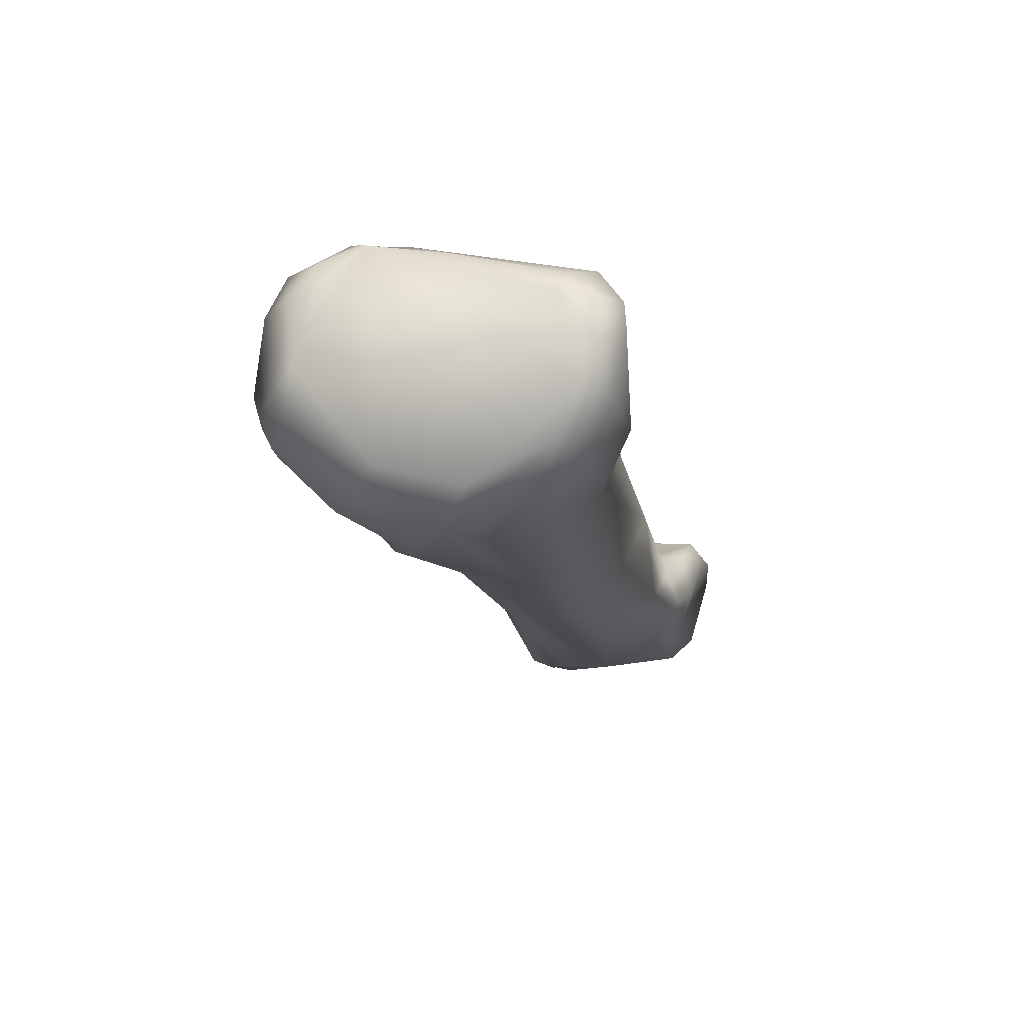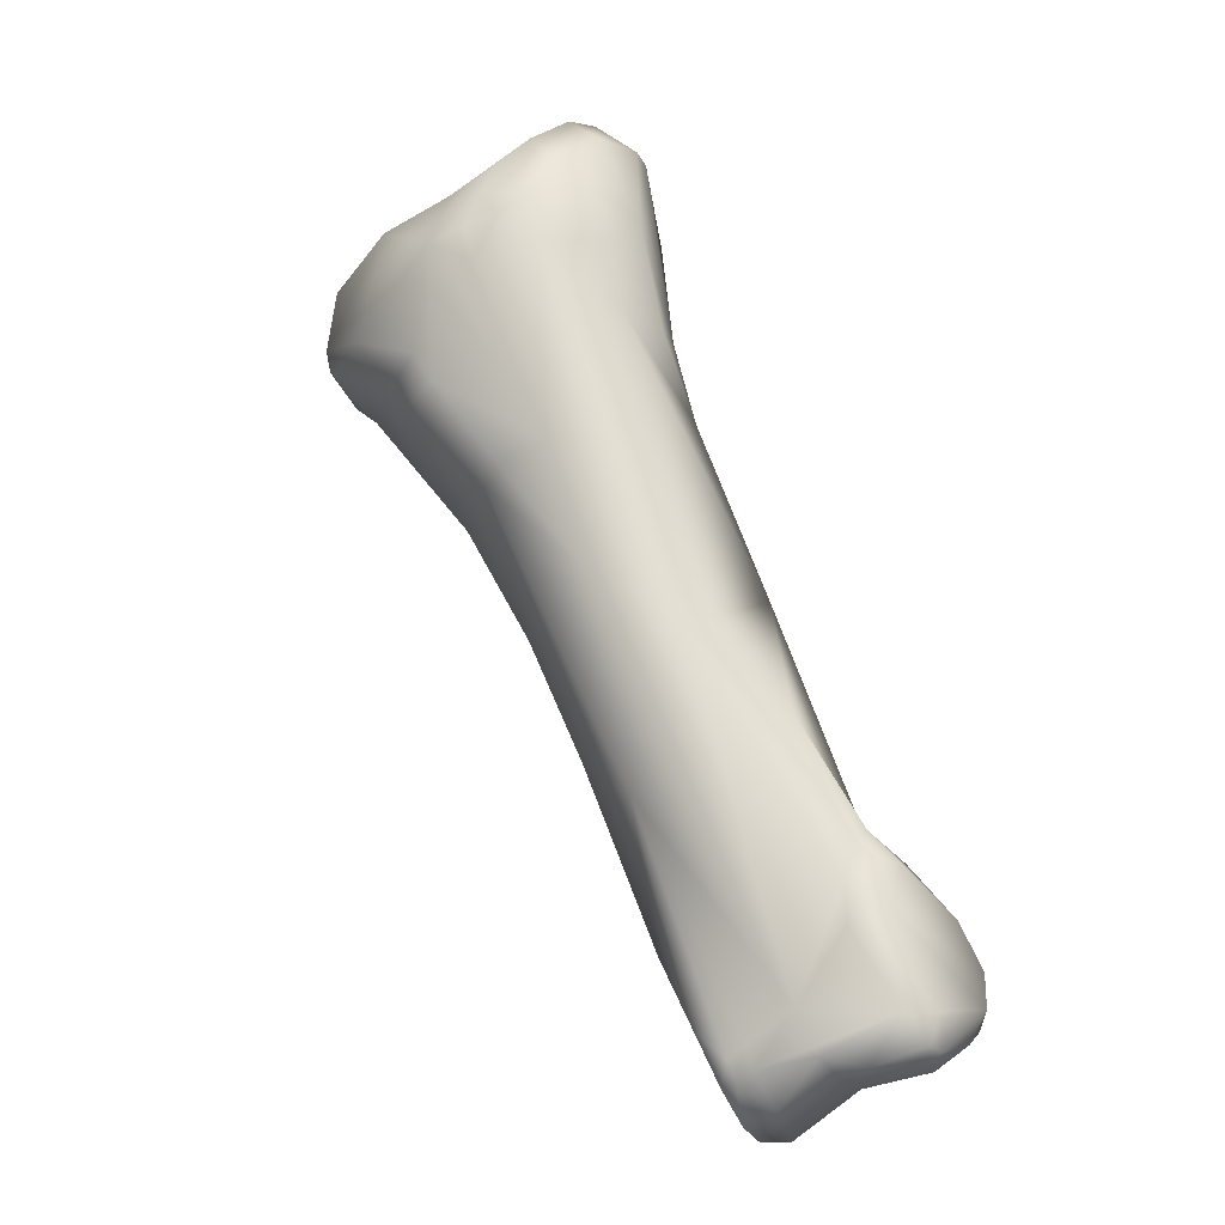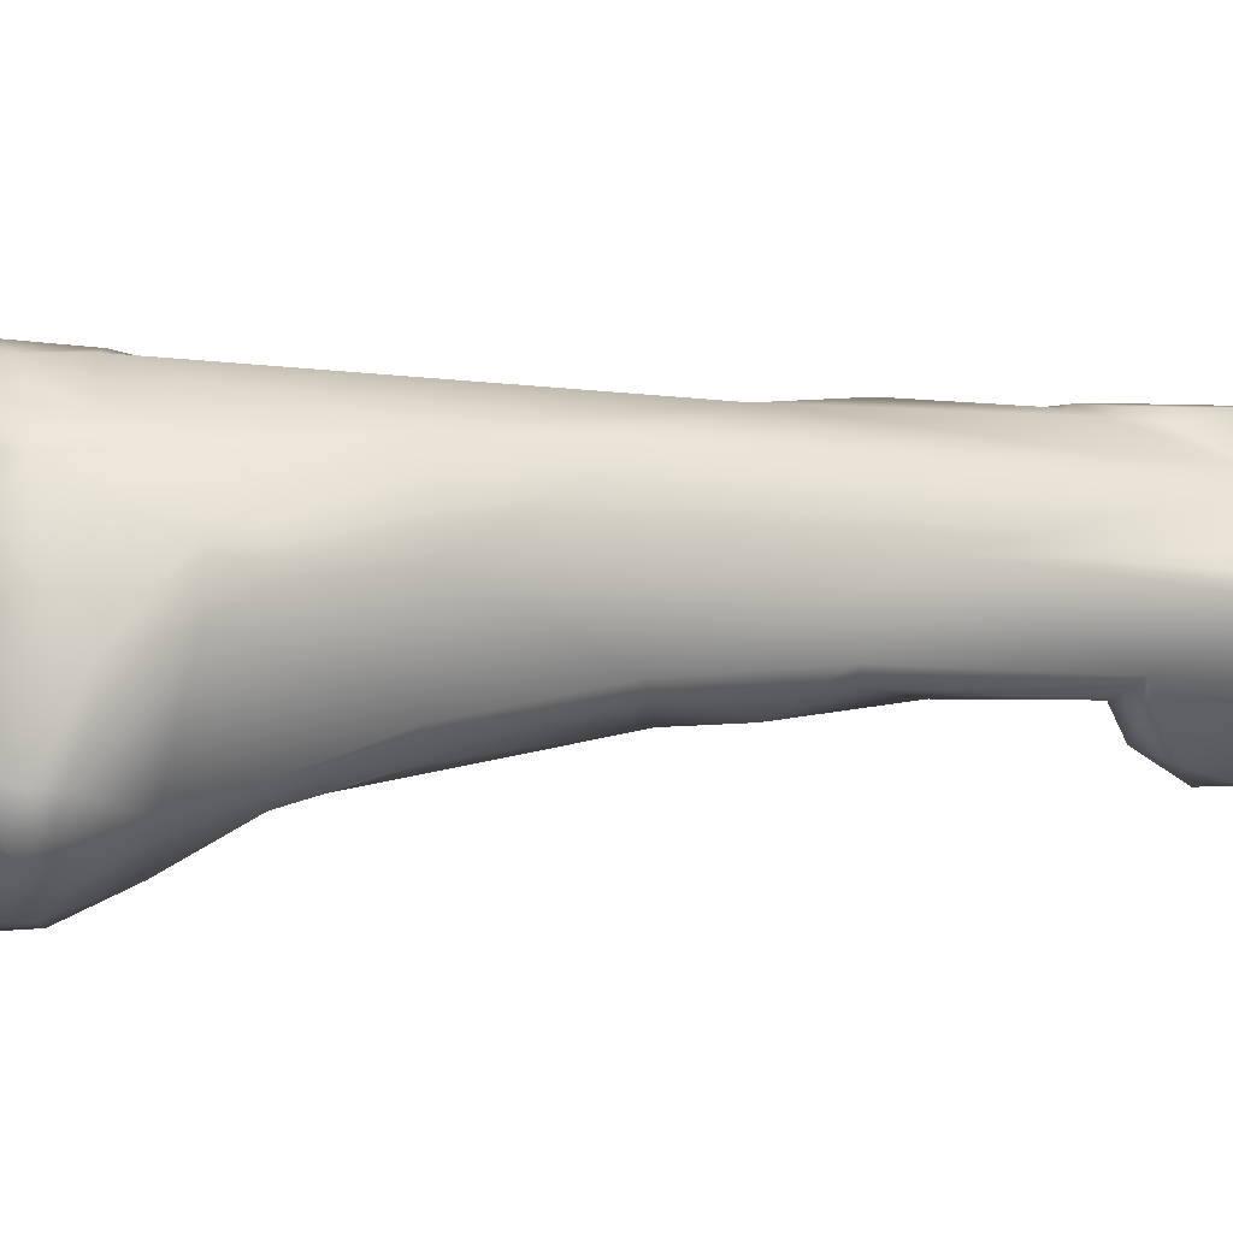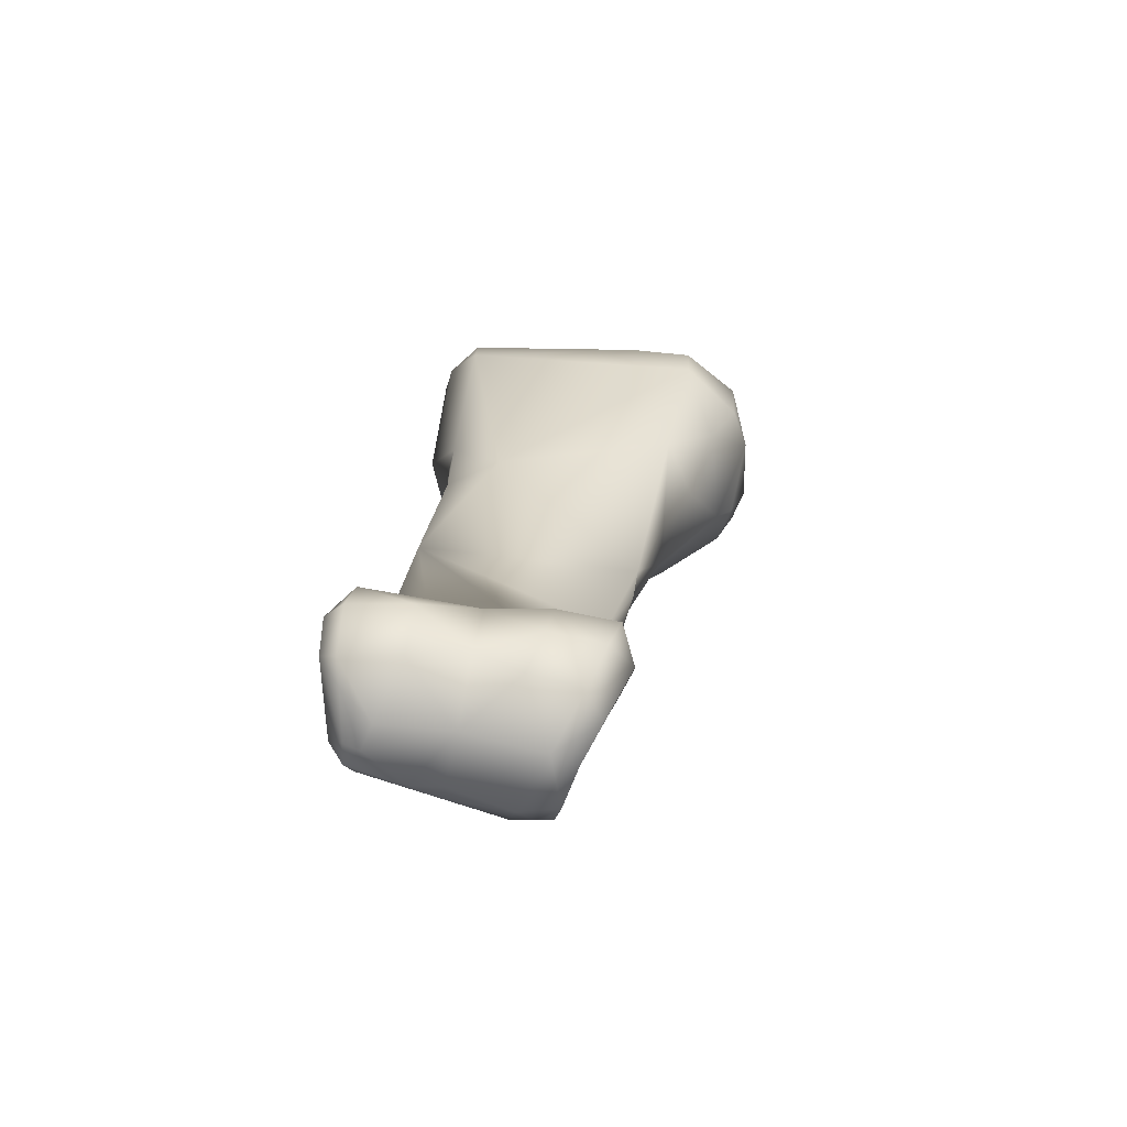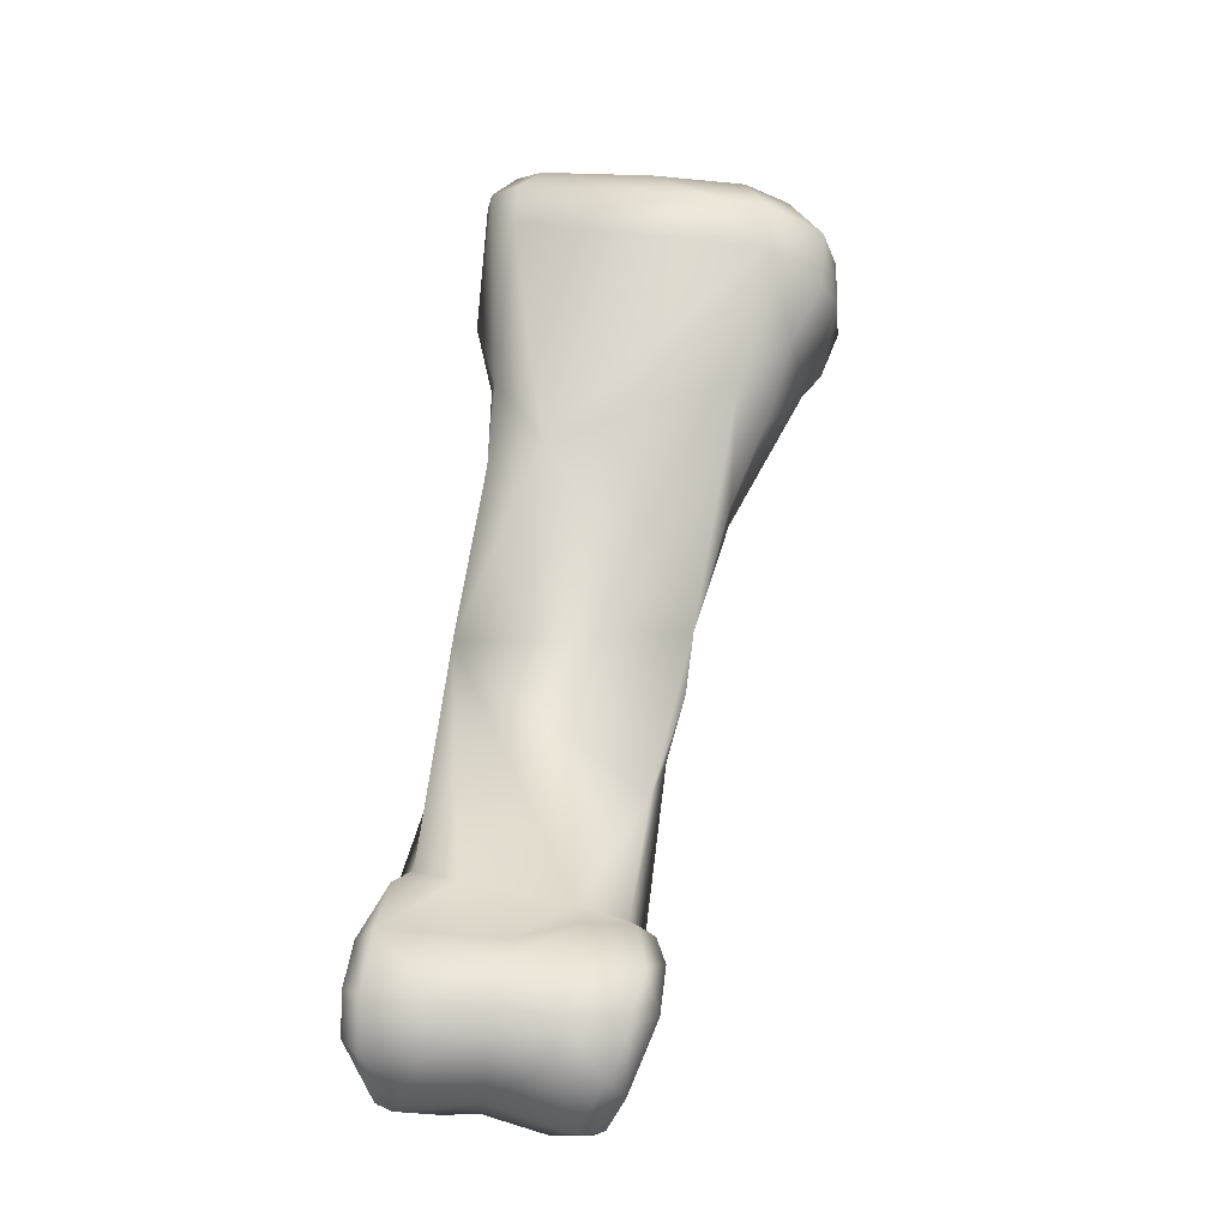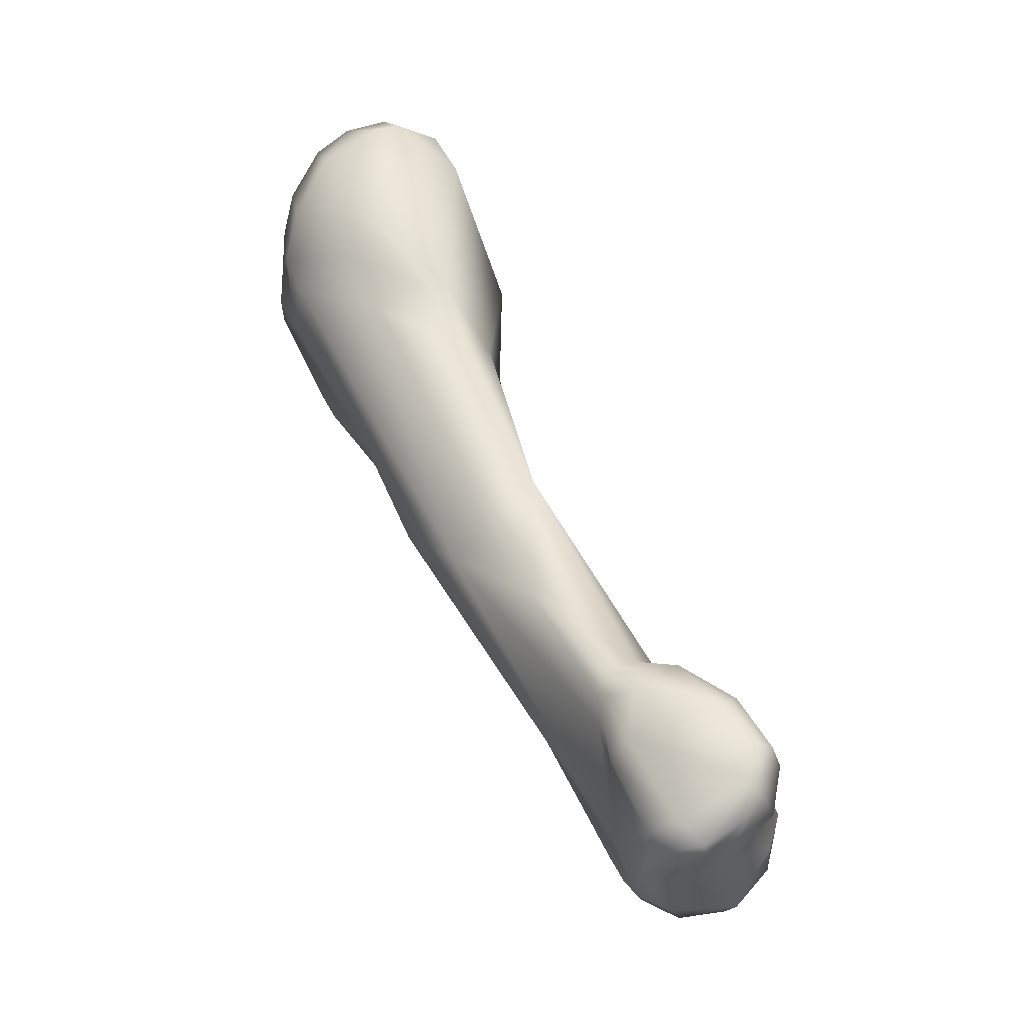
<metadata>
{"format":"obj","ext":"obj","renderer":"f3d","projection":"perspective","resolution":1024,"background":"white","views":[{"elev":47.9,"azim":-84.4,"up":"+Y"},{"elev":-39.2,"azim":-58.8,"up":"+Y"},{"elev":-36.6,"azim":-76.5,"up":"+Z"},{"elev":-45.6,"azim":81.4,"up":"+Y"},{"elev":-6.9,"azim":86.7,"up":"+Y"},{"elev":-23.0,"azim":2.7,"up":"+Y"}]}
</metadata>
<code>
v 0.01578 -0.1162 0.04042
v 0.01796 -0.1151 0.03899
v 0.0171 -0.1188 0.0407
v 0.01257 -0.1166 0.04068
v 0.01622 -0.1135 0.03865
v 0.01288 -0.1131 0.03917
v 0.018 -0.1177 0.04009
v 0.01841 -0.1135 0.03947
v 0.0192 -0.1154 0.04007
v 0.01377 -0.1184 0.04103
v 0.01525 -0.1191 0.04102
v 0.01752 -0.1188 0.04171
v 0.01307 -0.1177 0.04166
v 0.008726 -0.1091 0.04051
v 0.01444 -0.1126 0.03884
v 0.01376 -0.1128 0.03886
v 0.01633 -0.1122 0.03961
v 0.01455 -0.1121 0.03977
v 0.009335 -0.1065 0.03817
v 0.01029 -0.1064 0.03816
v 0.0189 -0.1172 0.04077
v 0.01859 -0.1134 0.04178
v 0.01933 -0.1152 0.04213
v 0.01358 -0.1183 0.04168
v 0.0149 -0.1191 0.0425
v 0.01889 -0.1167 0.04274
v 0.01706 -0.1179 0.04467
v 0.01493 -0.1184 0.04482
v 0.01307 -0.1174 0.04235
v 0.004112 -0.1026 0.04154
v 0.002863 -0.09795 0.03787
v 0.007264 -0.1018 0.03707
v 0.0127 -0.1168 0.04448
v 0.01682 -0.1121 0.04144
v 0.01511 -0.1115 0.04154
v 0.01217 -0.1078 0.03888
v 0.01017 -0.104 0.03744
v 0.01807 -0.1133 0.04402
v 0.01857 -0.1157 0.04441
v 0.01338 -0.1182 0.04249
v 0.01392 -0.1181 0.04472
v 0.01876 -0.1164 0.04659
v 0.01712 -0.1179 0.04738
v 0.01611 -0.1182 0.04763
v 0.01488 -0.1185 0.04598
v 0.002244 -0.09801 0.03897
v 0.006262 -0.1047 0.04408
v 0.002044 -0.0979 0.04116
v 0.005466 -0.09705 0.03535
v 0.000493 -0.09478 0.03609
v 4.2e-05 -0.09469 0.03737
v 0.009257 -0.1016 0.03706
v 0.01397 -0.1173 0.04773
v 0.01259 -0.1143 0.04666
v 0.0122 -0.1128 0.04686
v 0.0172 -0.1126 0.0439
v 0.009681 -0.102 0.04586
v 0.01482 -0.1107 0.04557
v 0.01914 -0.1144 0.0464
v 0.01746 -0.1123 0.04826
v 0.01825 -0.1162 0.04871
v 0.01763 -0.117 0.04853
v 0.01517 -0.1181 0.04814
v 0.01604 -0.1179 0.04824
v -0.000972 -0.09081 0.04241
v 0.009651 -0.1073 0.04653
v 0.002327 -0.09252 0.0441
v -0.002322 -0.09014 0.03848
v -0.001579 -0.09128 0.04013
v 0.003417 -0.09149 0.03217
v 0.000515 -0.09334 0.03518
v 0.006105 -0.09315 0.03395
v 0.007212 -0.09659 0.03547
v -0.000558 -0.09347 0.03684
v 0.00764 -0.09421 0.04257
v 0.007693 -0.09183 0.03517
v 0.01264 -0.1144 0.04722
v 0.01504 -0.1171 0.04868
v 0.0124 -0.1131 0.04733
v 0.01213 -0.1117 0.04729
v 0.0125 -0.1119 0.0477
v 0.01368 -0.1103 0.04709
v 0.006777 -0.09501 0.04463
v 0.01531 -0.1107 0.04779
v 0.01869 -0.1143 0.04866
v 0.0168 -0.1127 0.04892
v 0.01771 -0.1158 0.04927
v -0.001706 -0.08904 0.04215
v 0.001034 -0.09015 0.04435
v 0.01245 -0.111 0.04771
v 0.004729 -0.0918 0.04447
v -0.000546 -0.09148 0.03405
v -0.002245 -0.09004 0.04
v -0.002037 -0.08704 0.04116
v -0.002147 -0.08777 0.03925
v -0.002129 -0.08849 0.04064
v -0.001705 -0.08751 0.03588
v -0.001739 -0.08945 0.04115
v 0.001125 -0.09048 0.03165
v 0.003112 -0.09064 0.03139
v 0.004974 -0.08817 0.03097
v 0.006875 -0.09003 0.03302
v 0.007731 -0.08661 0.0341
v 0.005655 -0.09153 0.04435
v 0.006116 -0.08539 0.04365
v 0.01327 -0.1137 0.04797
v 0.01359 -0.1119 0.04838
v 0.0179 -0.1143 0.04926
v -0.001534 -0.08578 0.04238
v -0.001111 -0.08739 0.04351
v 0.002087 -0.08863 0.04505
v 0.000695 -0.08958 0.03157
v -0.000306 -0.08411 0.04332
v 0.005782 -0.08361 0.03467
v 7.6e-05 -0.08726 0.03233
v 0.001109 -0.08566 0.03257
v 0.001712 -0.08958 0.03101
v 0.002581 -0.08883 0.03061
v 0.005942 -0.0856 0.03162
v 0.004394 -0.08637 0.03093
v 0.0065 -0.08779 0.03179
v 0.007129 -0.08484 0.03392
v 0.003513 -0.08354 0.0445
v 0.005149 -0.08361 0.04346
v 0.00663 -0.08429 0.03636
v 0.00023 -0.08529 0.04443
v 0.002564 -0.08382 0.04465
v 0.001426 -0.08869 0.03103
v 0.002827 -0.08257 0.04215
v 0.001076 -0.08317 0.04365
v 0.003969 -0.08434 0.03304
v 0.005016 -0.08309 0.03822
v 0.005062 -0.08412 0.03288
v 0.001089 -0.08692 0.03177
v 0.003836 -0.08475 0.03197
v 0.002746 -0.08263 0.04349
v 0.003949 -0.08271 0.04254
f 1 2 3
f 3 4 1
f 2 1 5
f 1 6 5
f 1 4 6
f 3 2 7
f 8 2 5
f 8 9 2
f 7 2 9
f 3 10 4
f 3 11 10
f 11 3 12
f 12 3 7
f 4 10 13
f 14 4 13
f 6 4 14
f 15 5 16
f 5 15 17
f 16 5 6
f 5 17 8
f 6 18 16
f 14 19 6
f 20 6 19
f 20 18 6
f 7 9 21
f 12 7 21
f 22 9 8
f 22 8 17
f 9 22 23
f 23 21 9
f 13 10 24
f 24 10 11
f 24 11 25
f 25 11 12
f 26 12 21
f 26 27 12
f 28 12 27
f 25 12 28
f 29 13 24
f 29 14 13
f 14 30 31
f 14 32 19
f 32 14 31
f 33 14 29
f 14 33 30
f 16 18 15
f 17 15 18
f 34 22 17
f 35 17 18
f 17 35 34
f 35 18 36
f 20 36 18
f 19 37 20
f 37 19 32
f 20 37 36
f 21 23 26
f 34 38 22
f 23 22 38
f 39 26 23
f 39 23 38
f 24 40 29
f 24 25 40
f 41 40 25
f 25 28 41
f 39 27 26
f 39 42 27
f 43 27 42
f 44 45 27
f 43 44 27
f 27 45 28
f 45 41 28
f 29 40 33
f 31 30 46
f 47 48 30
f 48 46 30
f 47 30 33
f 32 31 49
f 49 31 50
f 31 46 51
f 50 31 51
f 32 49 52
f 52 37 32
f 53 54 33
f 40 53 33
f 55 47 33
f 33 54 55
f 56 34 35
f 34 56 38
f 35 57 58
f 57 35 36
f 56 35 58
f 57 36 52
f 36 37 52
f 38 59 39
f 56 60 38
f 59 38 60
f 39 59 42
f 53 40 41
f 45 53 41
f 59 61 42
f 43 42 61
f 62 44 43
f 62 43 61
f 45 44 63
f 44 62 64
f 63 44 64
f 53 45 63
f 46 48 51
f 48 47 65
f 66 57 47
f 67 65 47
f 47 57 67
f 66 47 55
f 51 48 68
f 48 69 68
f 69 48 65
f 70 49 71
f 49 50 71
f 49 70 72
f 49 72 73
f 52 49 73
f 74 71 50
f 50 51 74
f 74 51 68
f 75 52 76
f 52 75 57
f 76 52 73
f 77 54 53
f 77 53 78
f 53 63 78
f 79 54 77
f 54 79 55
f 80 66 55
f 55 79 81
f 80 55 81
f 60 56 58
f 82 58 57
f 83 67 57
f 66 82 57
f 83 57 75
f 84 60 58
f 58 82 84
f 85 61 59
f 59 60 85
f 60 86 85
f 86 60 84
f 85 87 61
f 87 62 61
f 87 64 62
f 63 64 78
f 64 87 78
f 69 65 88
f 88 65 89
f 89 65 67
f 80 90 66
f 90 82 66
f 83 91 67
f 67 91 89
f 74 68 92
f 69 93 68
f 94 95 68
f 96 68 93
f 96 94 68
f 97 68 95
f 97 92 68
f 88 98 69
f 98 93 69
f 70 71 99
f 99 100 70
f 70 100 101
f 102 70 101
f 102 72 70
f 71 74 92
f 92 99 71
f 73 72 76
f 76 72 102
f 75 76 103
f 83 75 104
f 105 104 75
f 103 105 75
f 103 76 102
f 81 79 77
f 77 78 106
f 81 77 106
f 106 78 87
f 80 81 90
f 107 90 81
f 107 81 106
f 90 84 82
f 91 83 104
f 90 107 84
f 84 107 86
f 85 86 108
f 87 85 108
f 86 106 108
f 86 107 106
f 106 87 108
f 96 88 94
f 88 109 94
f 96 98 88
f 89 110 88
f 88 110 109
f 91 111 89
f 111 110 89
f 104 111 91
f 99 92 112
f 112 92 97
f 93 98 96
f 95 94 109
f 109 113 95
f 114 97 95
f 113 114 95
f 115 112 97
f 114 116 97
f 115 97 116
f 99 112 117
f 117 100 99
f 118 100 117
f 101 100 118
f 119 101 120
f 121 102 101
f 120 101 118
f 101 119 121
f 121 103 102
f 122 105 103
f 121 122 103
f 104 105 123
f 111 104 123
f 105 124 123
f 105 125 124
f 125 105 122
f 109 110 113
f 113 110 126
f 111 126 110
f 126 111 127
f 111 123 127
f 112 115 128
f 117 112 128
f 114 113 129
f 126 130 113
f 113 130 129
f 114 131 116
f 132 122 114
f 122 133 114
f 129 132 114
f 131 114 133
f 134 115 116
f 128 115 134
f 134 116 135
f 131 135 116
f 117 128 118
f 134 118 128
f 118 134 120
f 135 119 120
f 119 135 133
f 121 119 122
f 133 122 119
f 135 120 134
f 122 132 125
f 123 130 127
f 130 123 136
f 123 137 136
f 137 123 124
f 125 137 124
f 137 125 132
f 126 127 130
f 136 129 130
f 136 137 129
f 129 137 132
f 131 133 135

</code>
